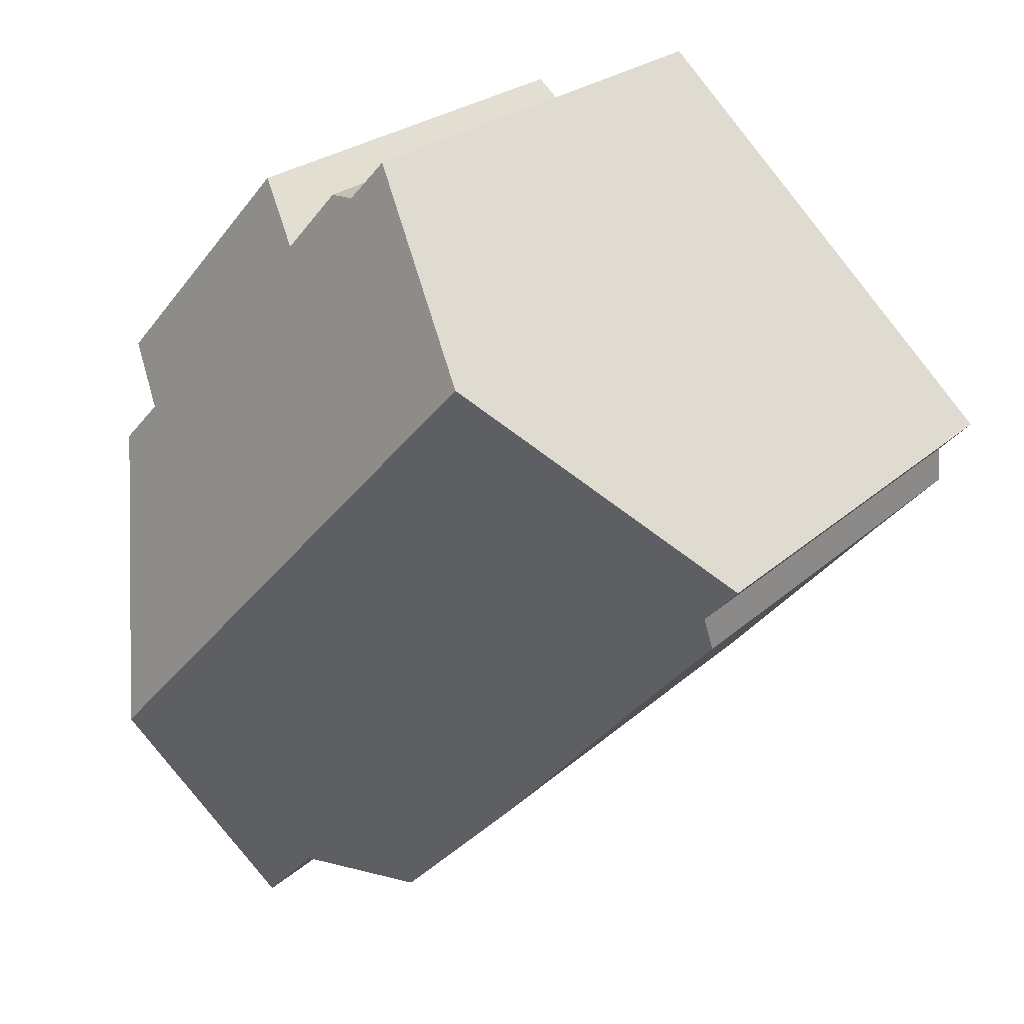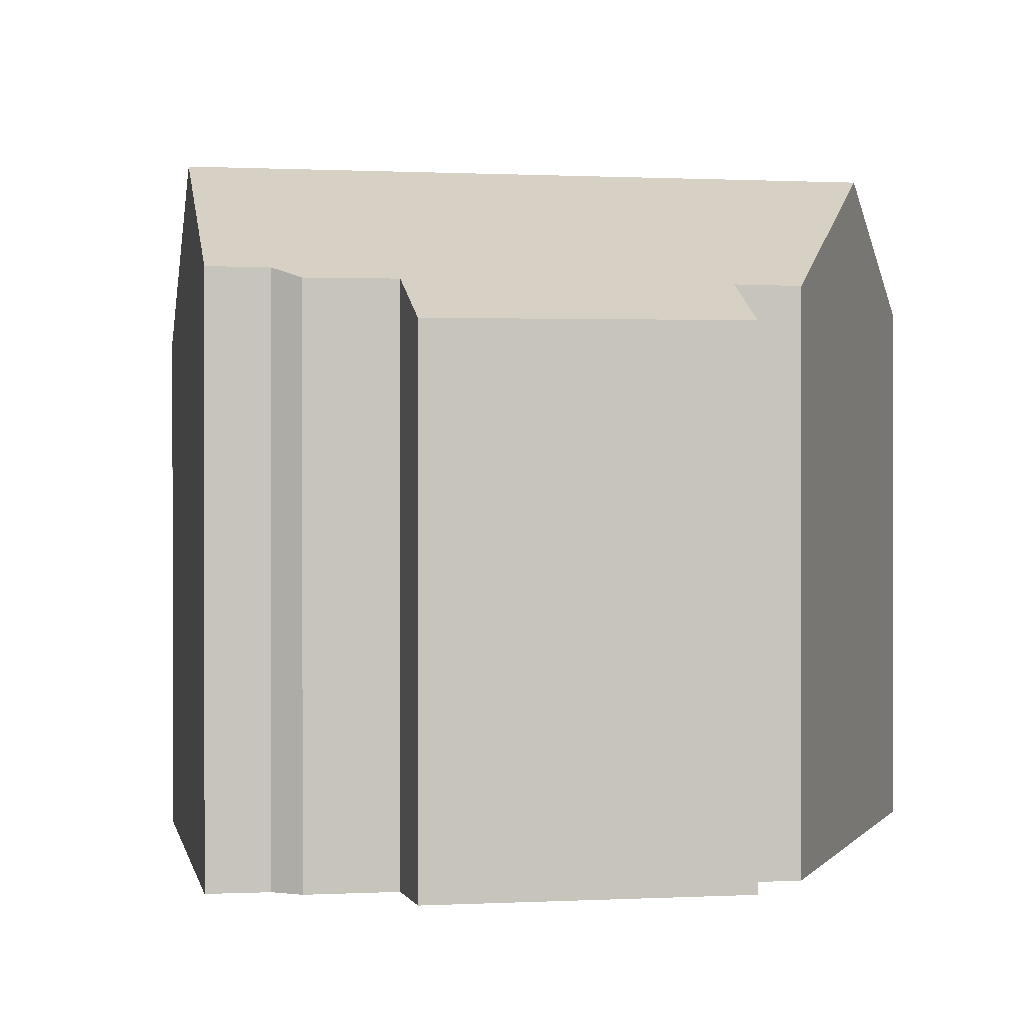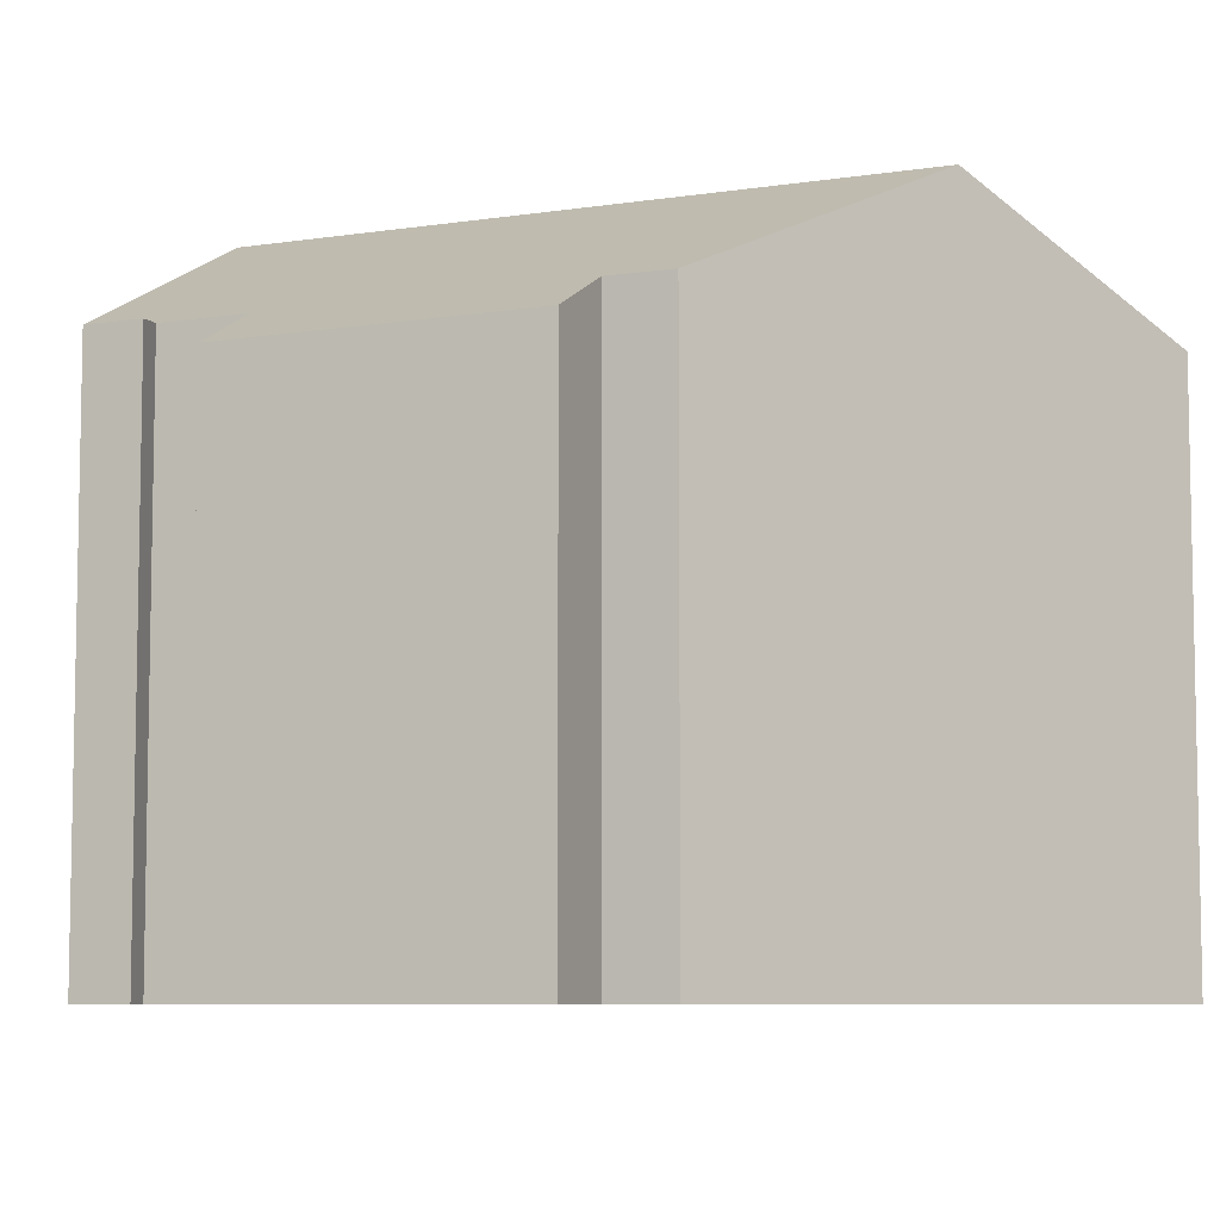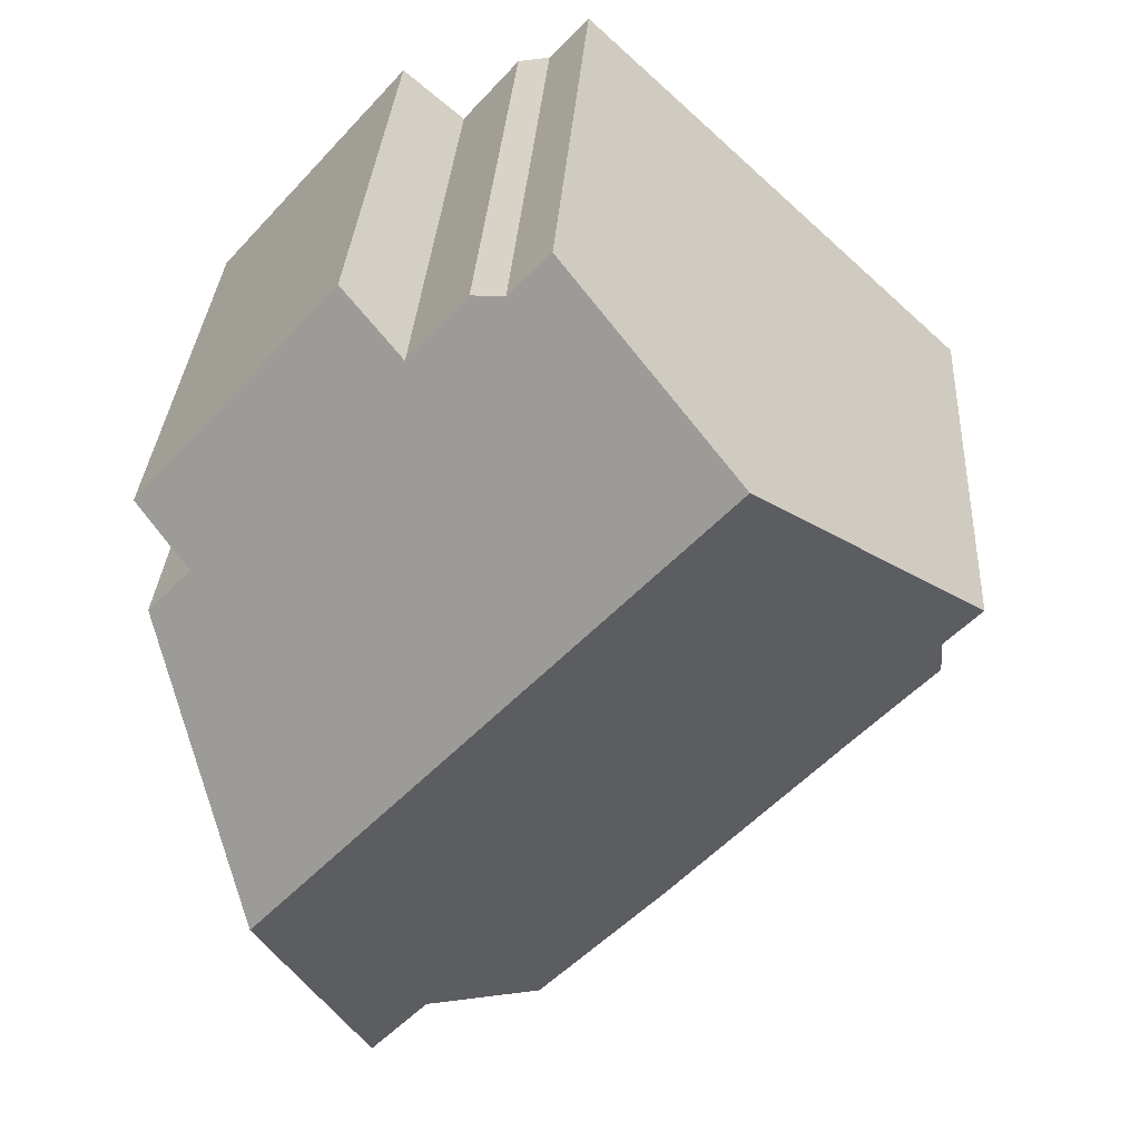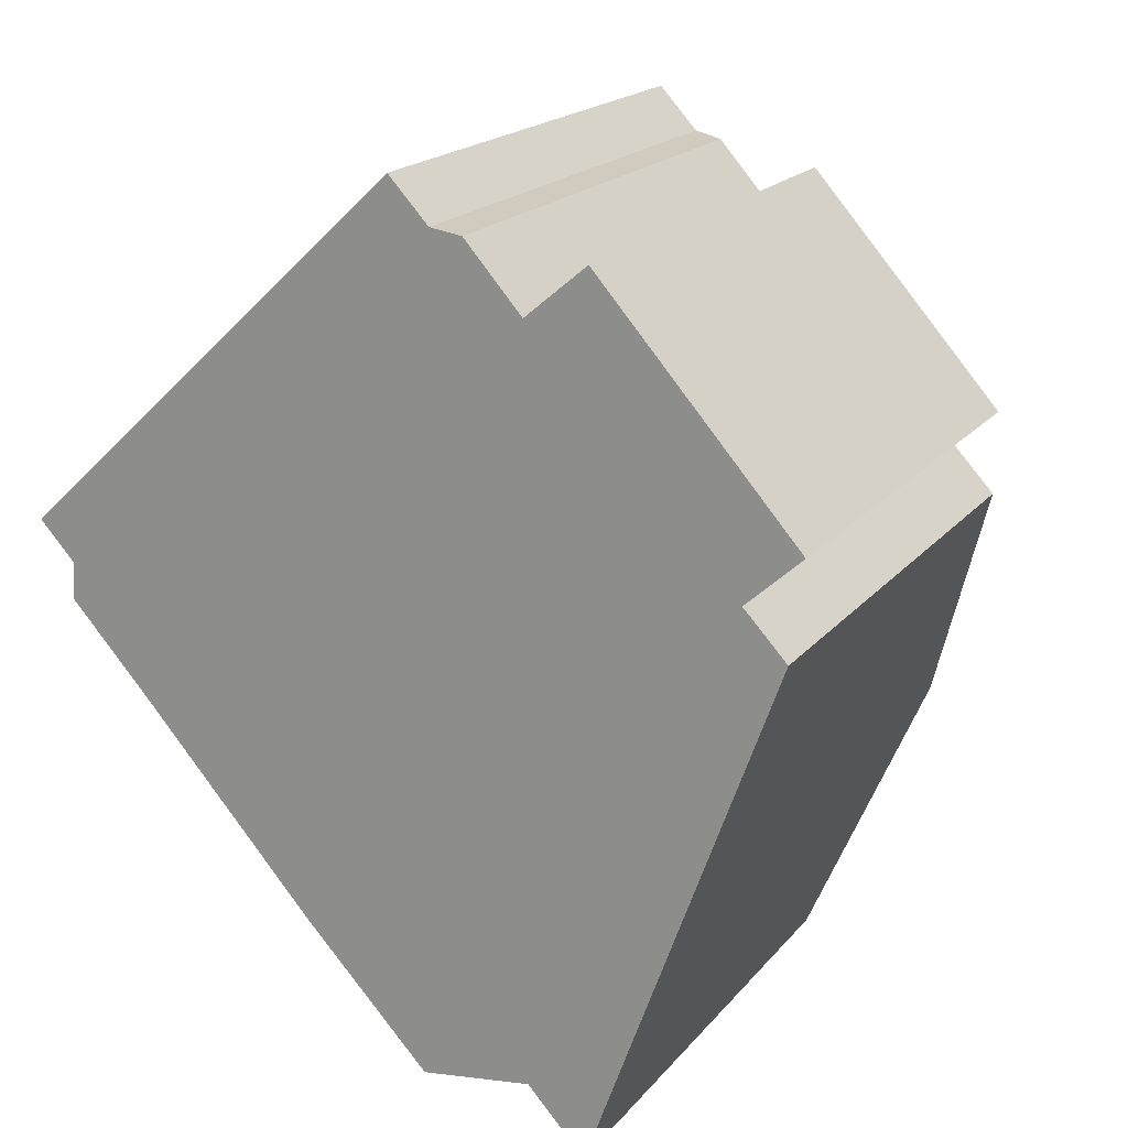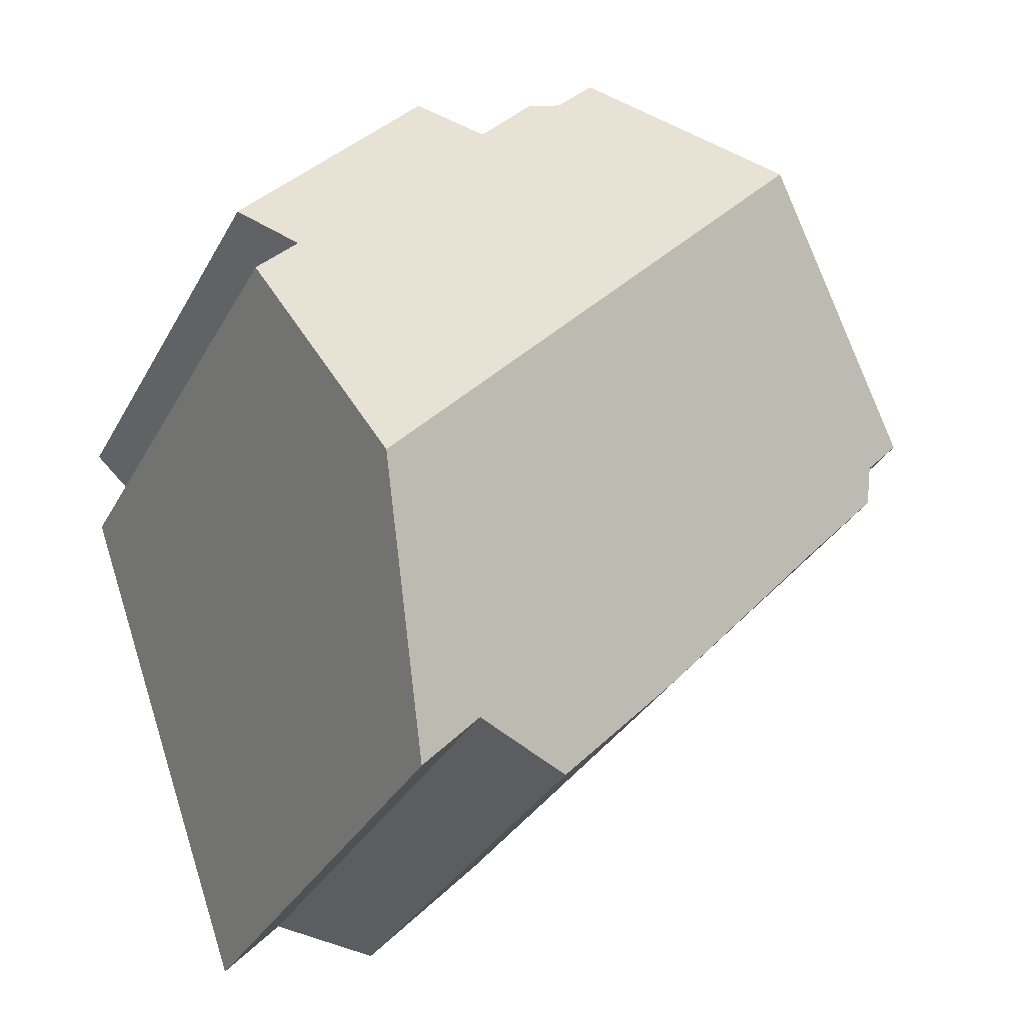
<metadata>
{"format":"obj","ext":"obj","renderer":"f3d","projection":"perspective","resolution":1024,"background":"white","views":[{"elev":24.6,"azim":-144.9,"up":"+Z"},{"elev":0.2,"azim":36.7,"up":"+Y"},{"elev":-7.2,"azim":71.9,"up":"+Y"},{"elev":32.3,"azim":-176.5,"up":"+Z"},{"elev":18.9,"azim":27.0,"up":"+Z"},{"elev":-32.7,"azim":155.2,"up":"+Z"}]}
</metadata>
<code>
v  11.16 11.66 -10.11
v  14.32 14.17 -6.112
v  12.39 11.67 -11.45
v  8.789 10.68 -10.45
v  6.103 10.64 -7.626
v  4.716 14.17 4.388
v  2.389 10.68 -3.455
v  0.708 10.68 -1.617
v  0.757 10.97 -0.812
v  0 10.96 6.714e-16
v  16.68 10.67 1.725
v  15.5 11.47 0.645
v  12.43 10.62 6.506
v  8.369 11.69 7.788
v  9.218 11.68 6.877
v  9.901 11.46 6.776
v  11.12 11.47 5.403
v  16.41 11.46 -0.322
v  0.757 4.972e-17 -0.812
v  0.708 9.901e-17 -1.617
v  0 0 0
v  12.39 7.01e-16 -11.45
v  11.16 6.191e-16 -10.11
v  2.389 2.116e-16 -3.455
v  6.103 4.67e-16 -7.626
v  8.789 6.401e-16 -10.45
v  8.369 -4.769e-16 7.788
v  4.716 -2.687e-16 4.388
v  11.12 -3.308e-16 5.403
v  12.43 -3.984e-16 6.506
v  9.218 -4.211e-16 6.877
v  9.901 -4.149e-16 6.776
v  16.68 -1.056e-16 1.725
v  15.5 -3.949e-17 0.645
v  16.41 1.972e-17 -0.322
v  14.32 3.743e-16 -6.112
g defaultobject
f 1 2 3
f 2 1 4
f 2 4 5
f 2 5 6
f 6 5 7
f 6 7 8
f 6 8 9
f 6 9 10
f 11 12 13
f 14 2 6
f 2 14 15
f 2 15 16
f 2 16 17
f 2 17 13
f 2 13 12
f 2 12 18
f 8 19 9
f 19 8 20
f 19 10 9
f 10 19 21
f 22 1 3
f 1 22 23
f 7 20 8
f 20 7 5
f 20 5 24
f 24 5 25
f 26 5 4
f 5 26 25
f 21 6 10
f 6 21 14
f 14 21 27
f 27 21 28
f 29 13 17
f 13 29 30
f 27 15 14
f 15 27 31
f 31 16 15
f 16 31 32
f 16 29 17
f 29 16 32
f 13 33 11
f 33 13 30
f 34 18 12
f 18 34 35
f 11 34 12
f 34 11 33
f 35 2 18
f 2 35 3
f 3 35 22
f 22 35 36
f 23 4 1
f 4 23 26
f 36 23 22
f 23 36 26
f 26 36 25
f 25 36 35
f 25 35 24
f 24 35 34
f 24 34 33
f 24 33 20
f 20 33 29
f 29 33 30
f 20 29 19
f 19 29 21
f 29 28 21
f 28 29 32
f 28 32 31
f 28 31 27

</code>
